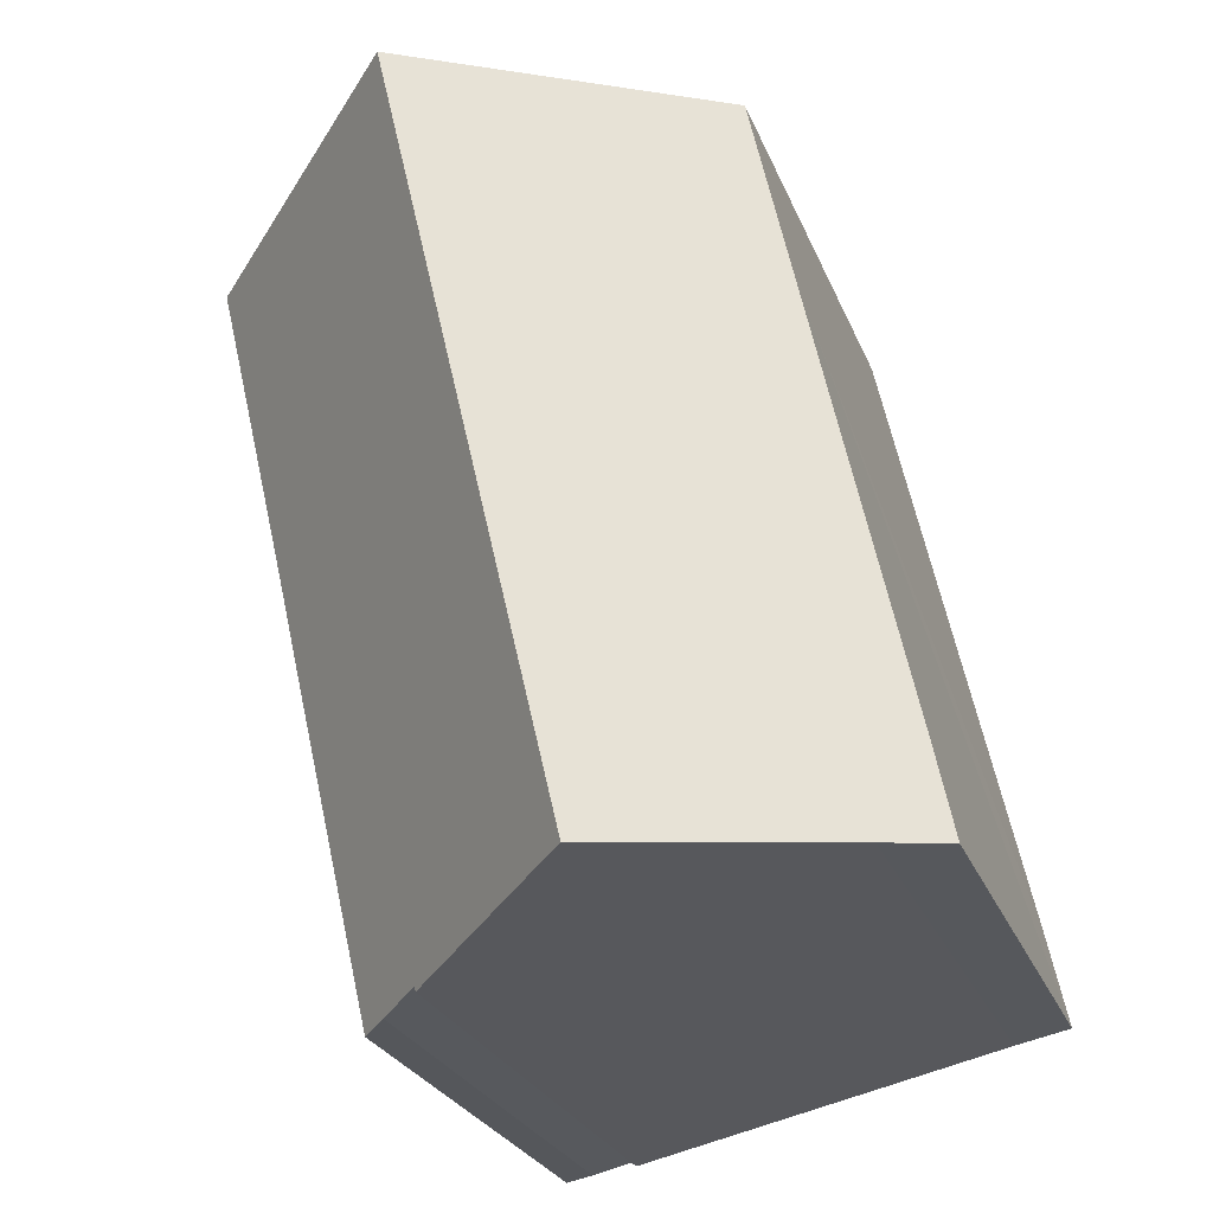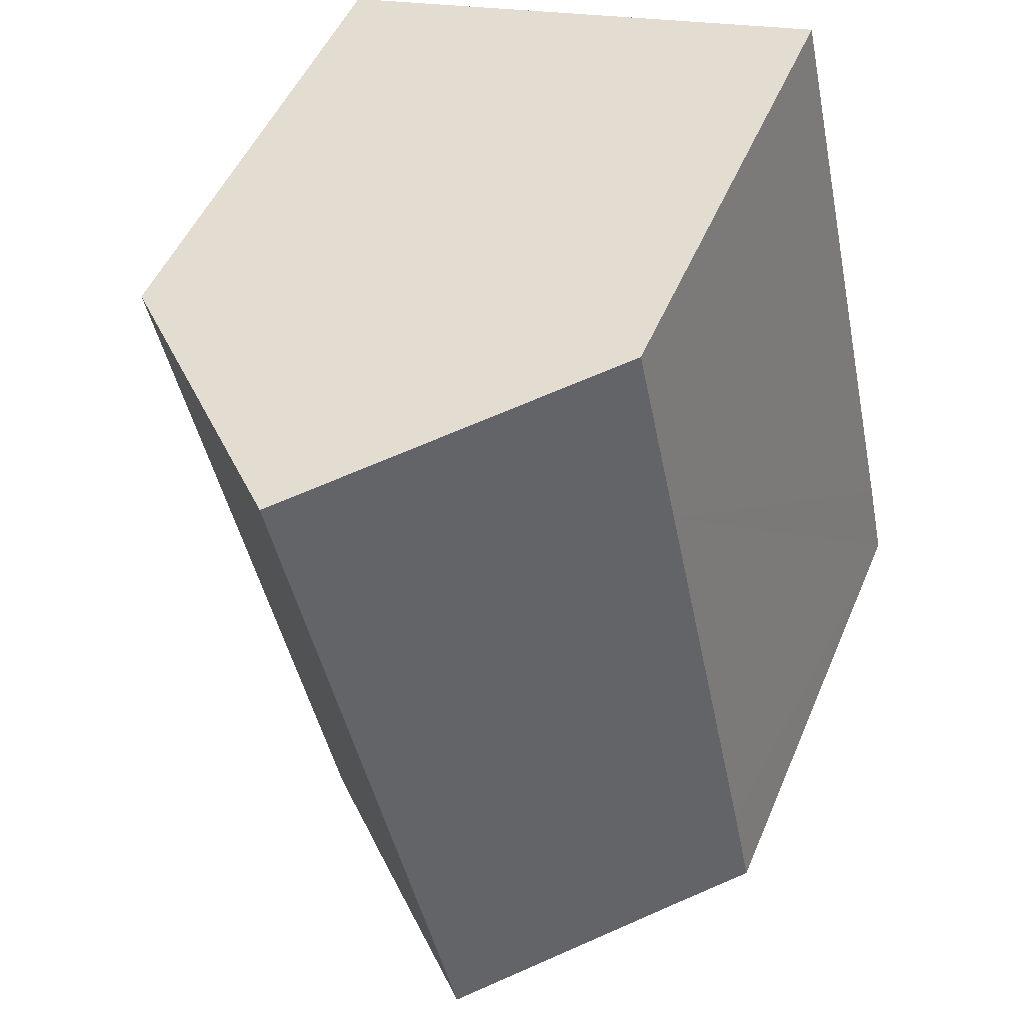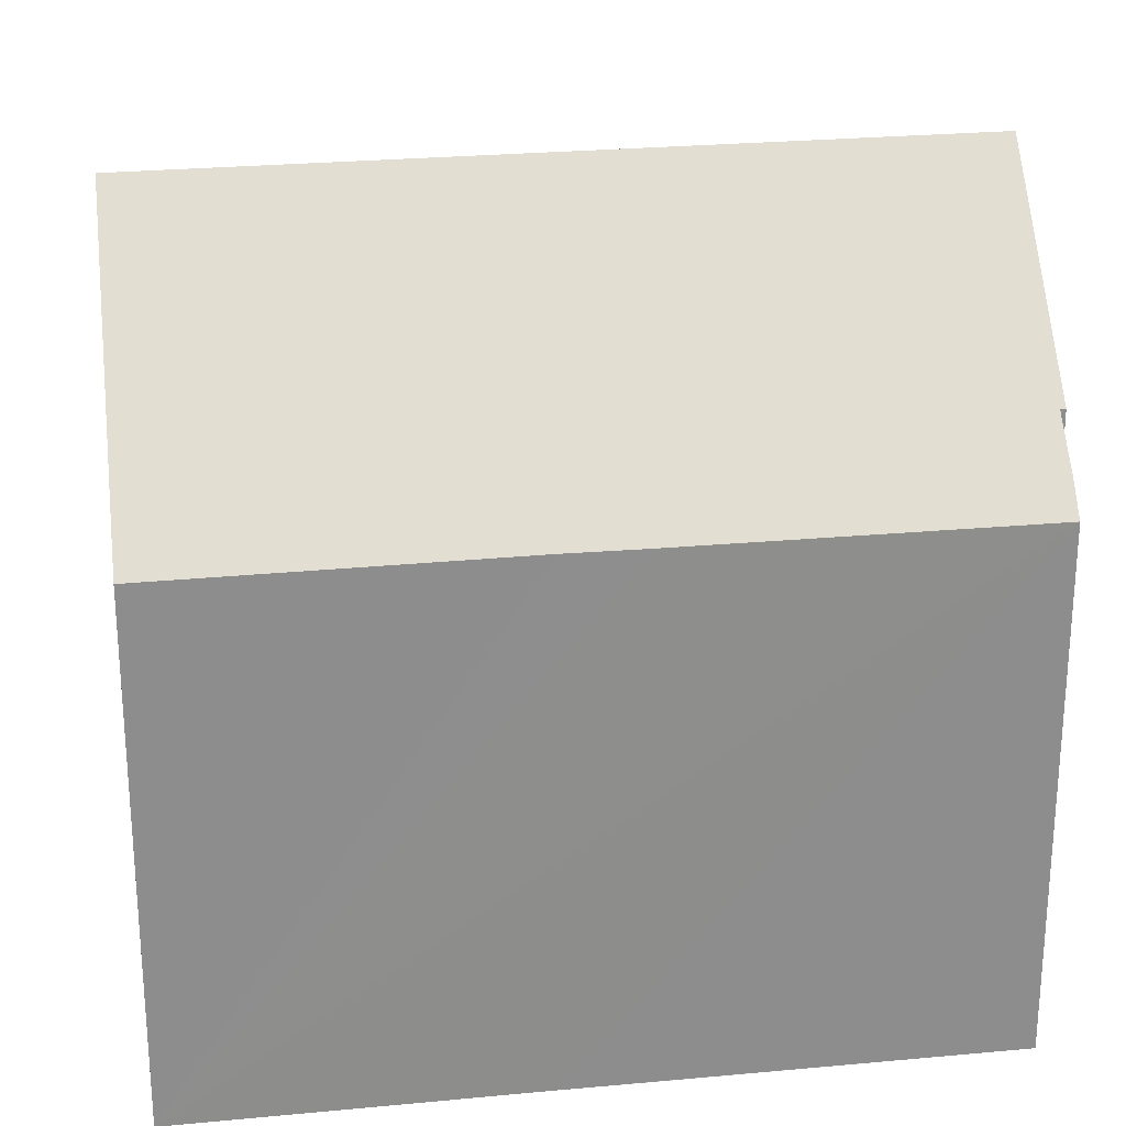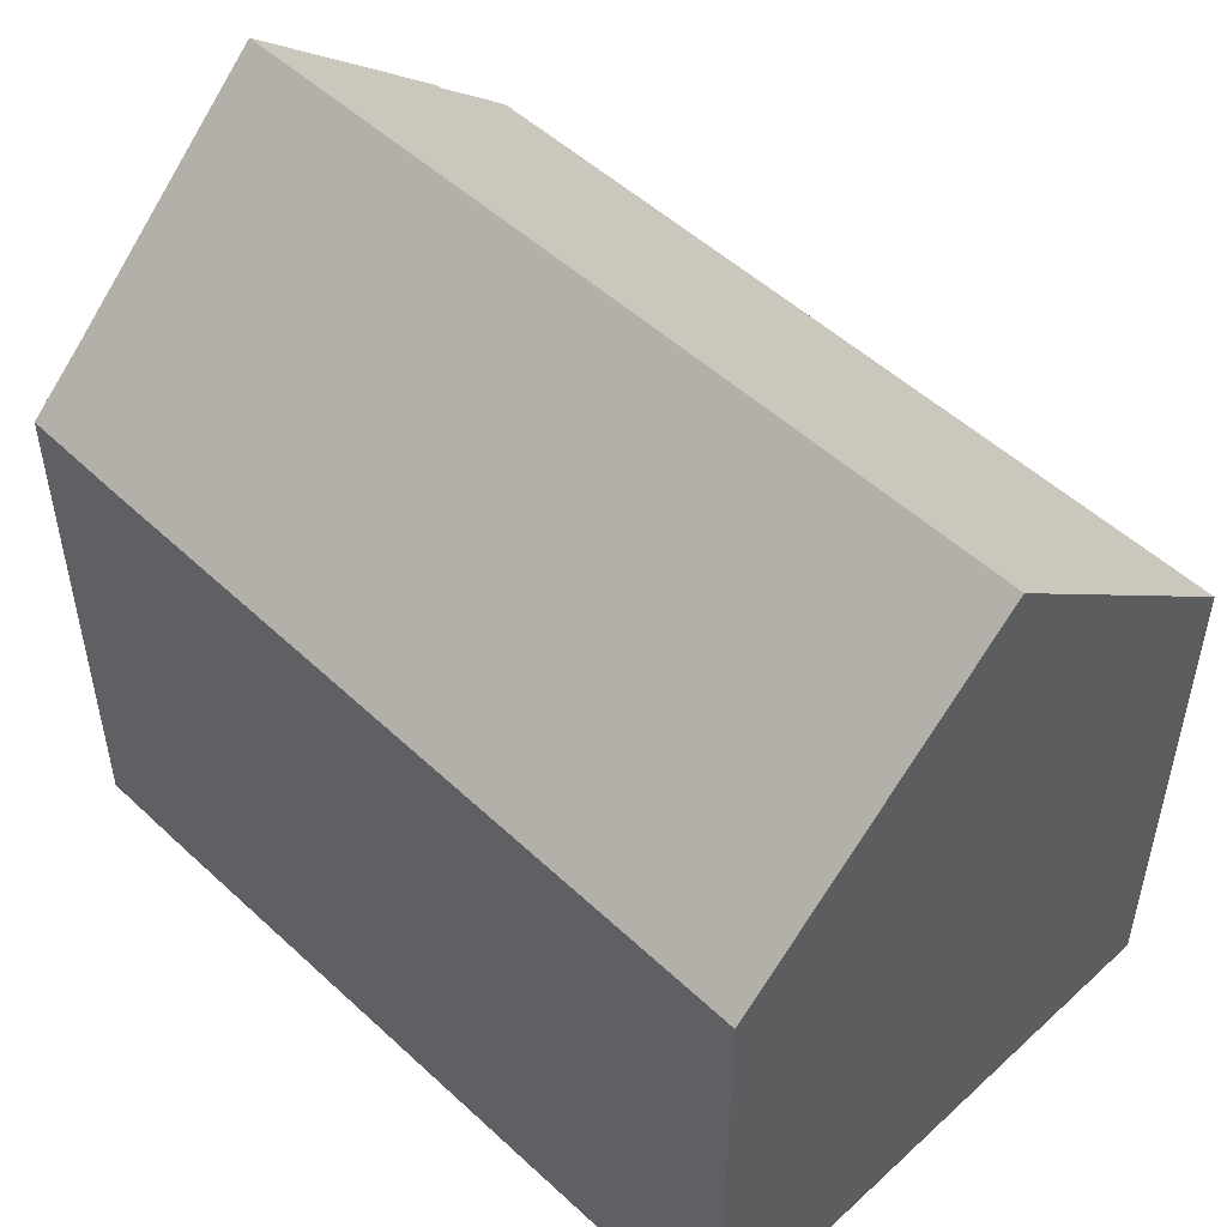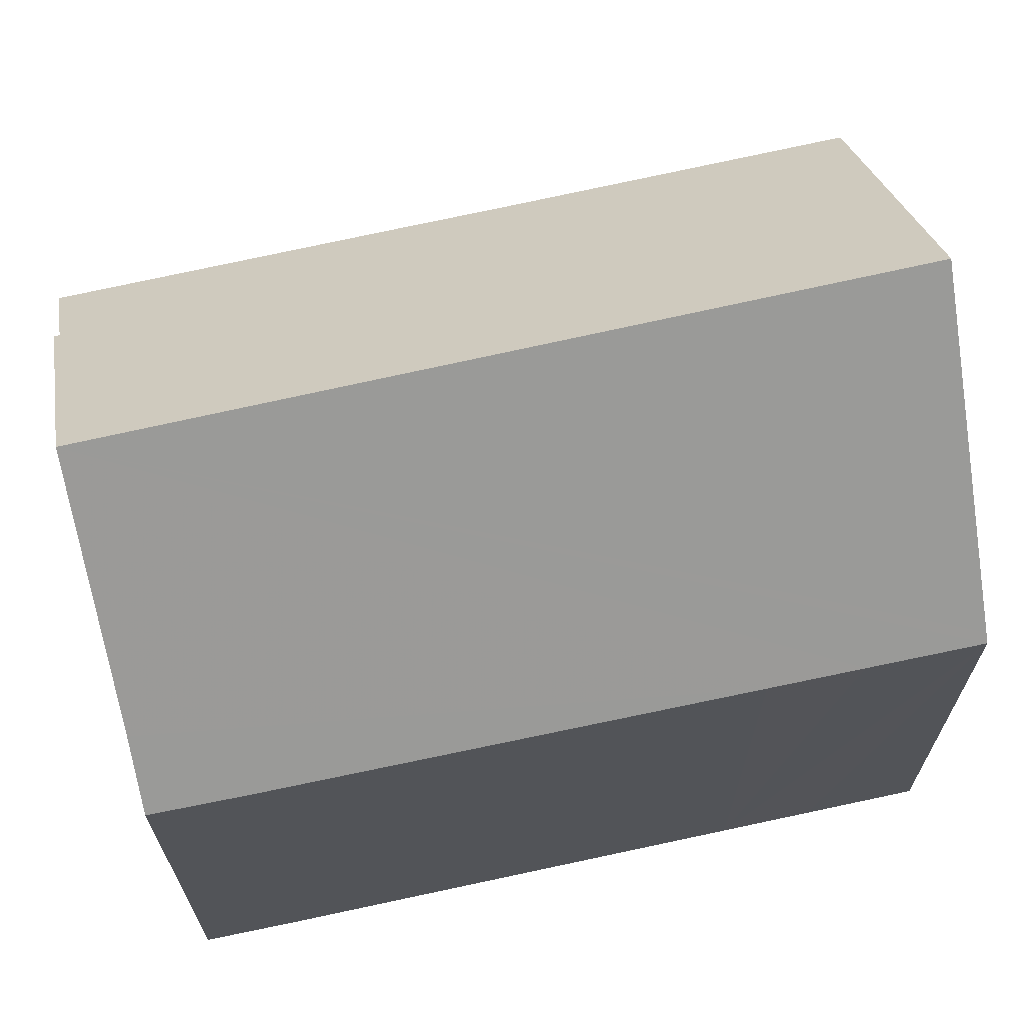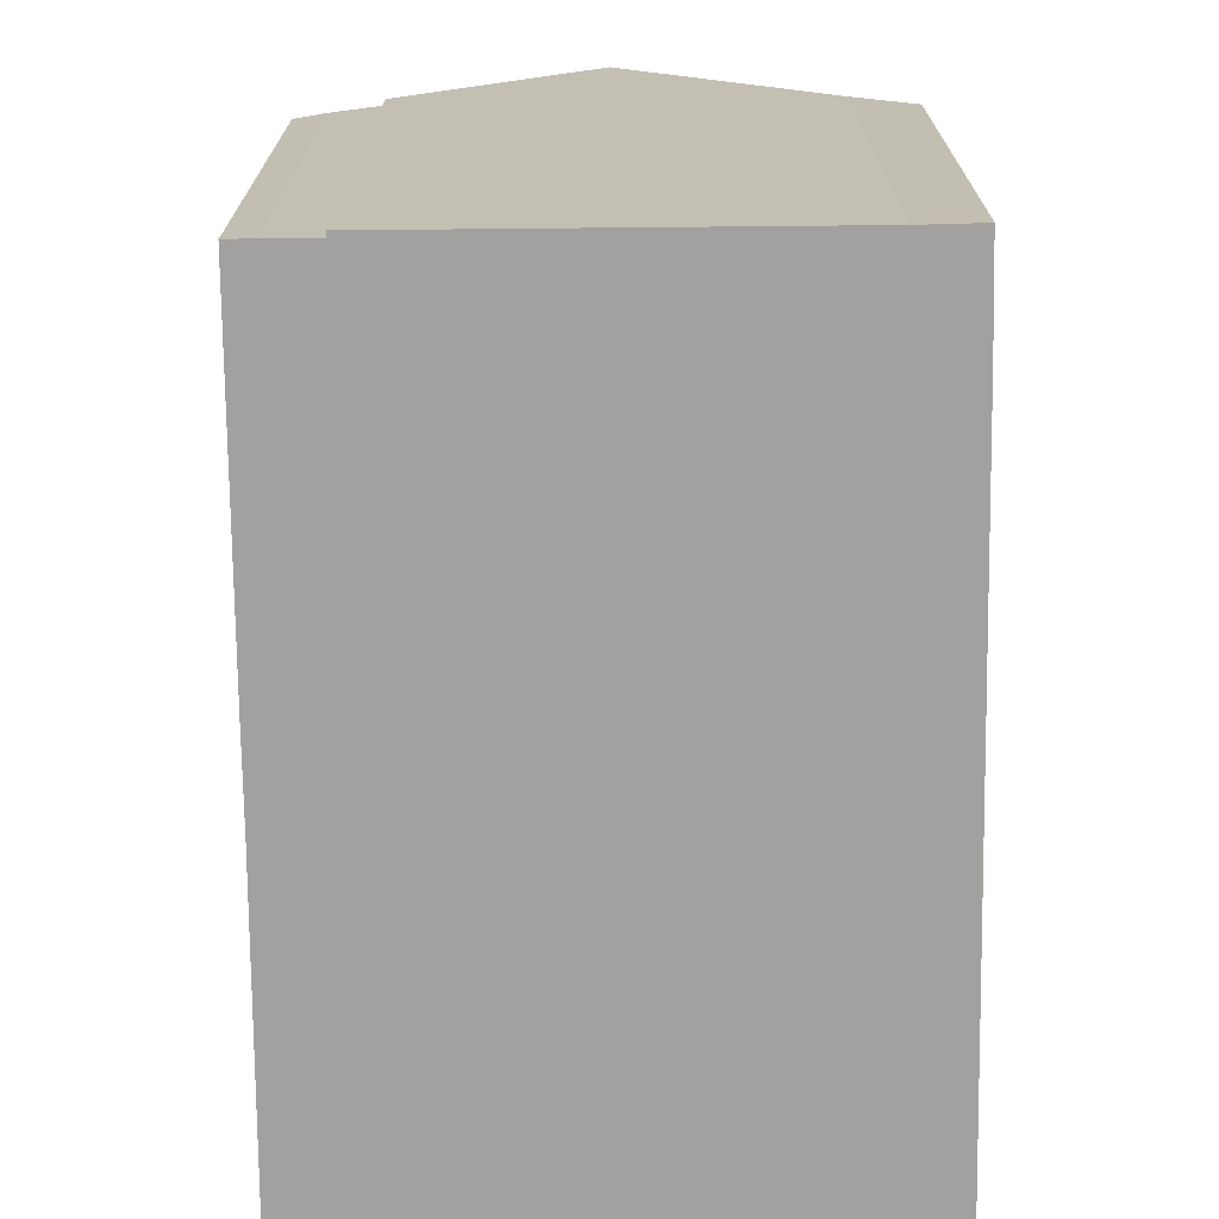
<metadata>
{"format":"obj","ext":"obj","renderer":"f3d","projection":"perspective","resolution":1024,"background":"white","views":[{"elev":-25.7,"azim":-161.7,"up":"+Z"},{"elev":49.5,"azim":-157.7,"up":"+Z"},{"elev":25.7,"azim":94.5,"up":"+Y"},{"elev":52.9,"azim":-32.8,"up":"+Y"},{"elev":68.7,"azim":-90.0,"up":"+Y"},{"elev":-72.2,"azim":-166.7,"up":"+Y"}]}
</metadata>
<code>
v  14.1 10.63 13.34
v  14.12 10.62 13.34
v  12.49 10.63 6.367
v  8.815 15.71 14.48
v  5.199 15.71 -1.155
v  12.13 10.62 4.802
v  9.049 12.02 -1.915
v  10.51 10.61 -2.242
v  9.954 11.15 -2.134
v  9.024 12.02 -2.022
v  0.408 10.67 1.948
v  1.167 11.82 -0.242
v  0 10.71 6.556e-16
v  2.473 10.54 11.45
v  2.879 10.52 13.32
v  3.382 10.49 15.64
v  3.546 10.65 15.6
v  9.049 1.173e-16 -1.915
v  9.954 1.307e-16 -2.134
v  9.024 1.238e-16 -2.022
v  1.167 1.482e-17 -0.242
v  5.199 7.072e-17 -1.155
v  0 0 0
v  10.51 1.373e-16 -2.242
v  14.12 -8.168e-16 13.34
v  12.49 -3.899e-16 6.367
v  12.13 -2.94e-16 4.802
v  0.408 -1.193e-16 1.948
v  2.473 -7.014e-16 11.45
v  2.879 -8.156e-16 13.32
v  3.382 -9.575e-16 15.64
v  3.413 10.52 15.63
v  3.546 -9.554e-16 15.6
v  3.413 -9.571e-16 15.63
v  14.1 -8.171e-16 13.34
v  8.815 -8.864e-16 14.48
g defaultobject
f 1 2 3
f 3 4 1
f 4 3 5
f 5 3 6
f 5 6 7
f 7 6 8
f 7 8 9
f 5 7 10
f 11 12 13
f 12 11 14
f 12 14 5
f 5 14 15
f 5 15 16
f 5 16 17
f 5 17 4
f 9 18 7
f 18 9 19
f 10 12 5
f 12 10 20
f 12 20 21
f 21 20 22
f 21 13 12
f 13 21 23
f 8 19 9
f 19 8 24
f 18 10 7
f 10 18 20
f 25 3 2
f 3 25 6
f 6 25 8
f 8 25 26
f 8 26 24
f 24 26 27
f 23 11 13
f 11 23 14
f 14 23 28
f 14 28 29
f 14 29 15
f 15 29 16
f 16 29 30
f 16 30 31
f 32 33 17
f 33 32 16
f 33 16 31
f 33 31 34
f 17 1 4
f 1 17 33
f 1 33 35
f 35 33 36
f 35 2 1
f 2 35 25
f 20 18 22
f 30 33 31
f 33 30 36
f 36 30 29
f 36 29 28
f 36 28 25
f 25 28 26
f 26 28 23
f 26 23 27
f 27 23 21
f 27 21 22
f 27 22 18
f 27 18 24
f 24 18 19

</code>
